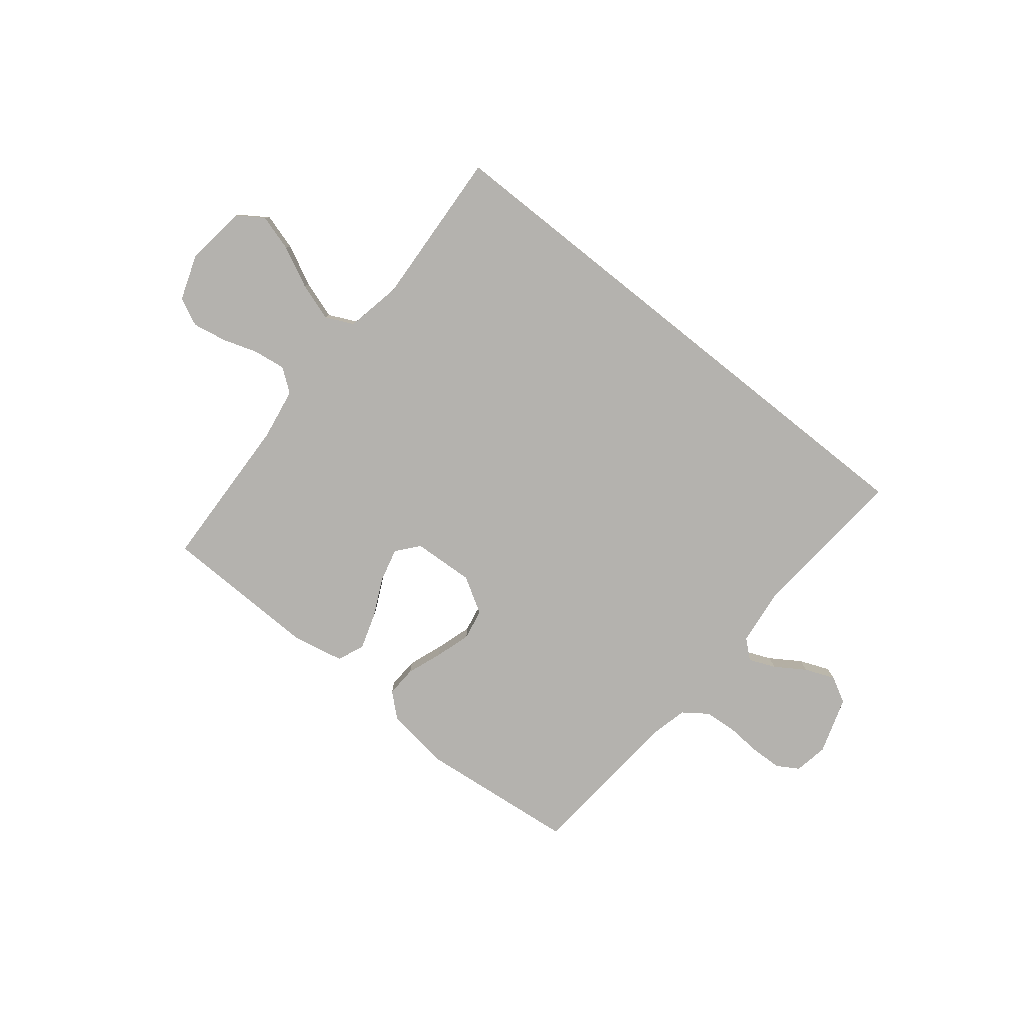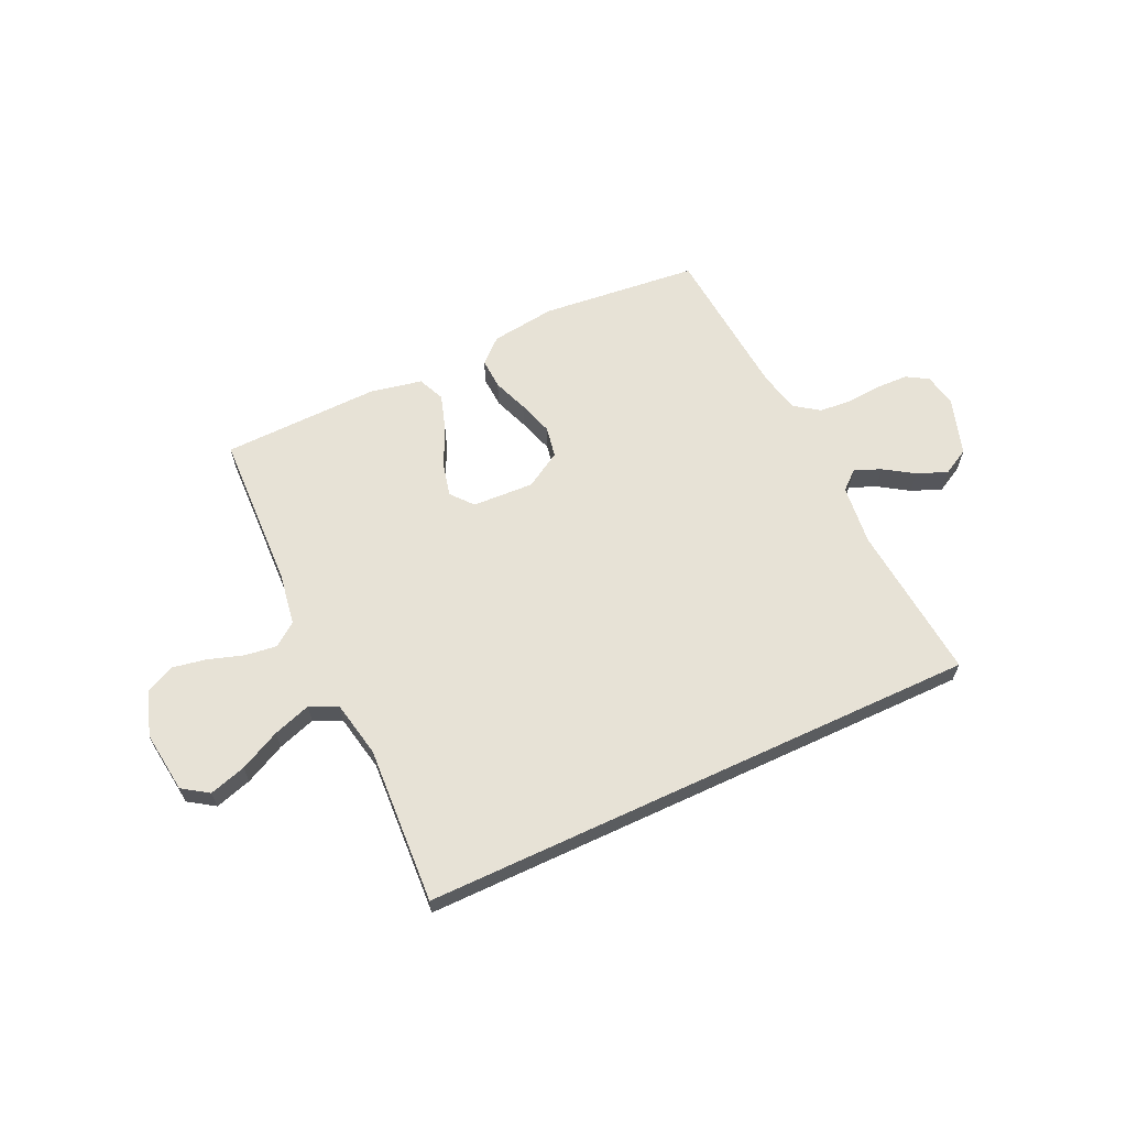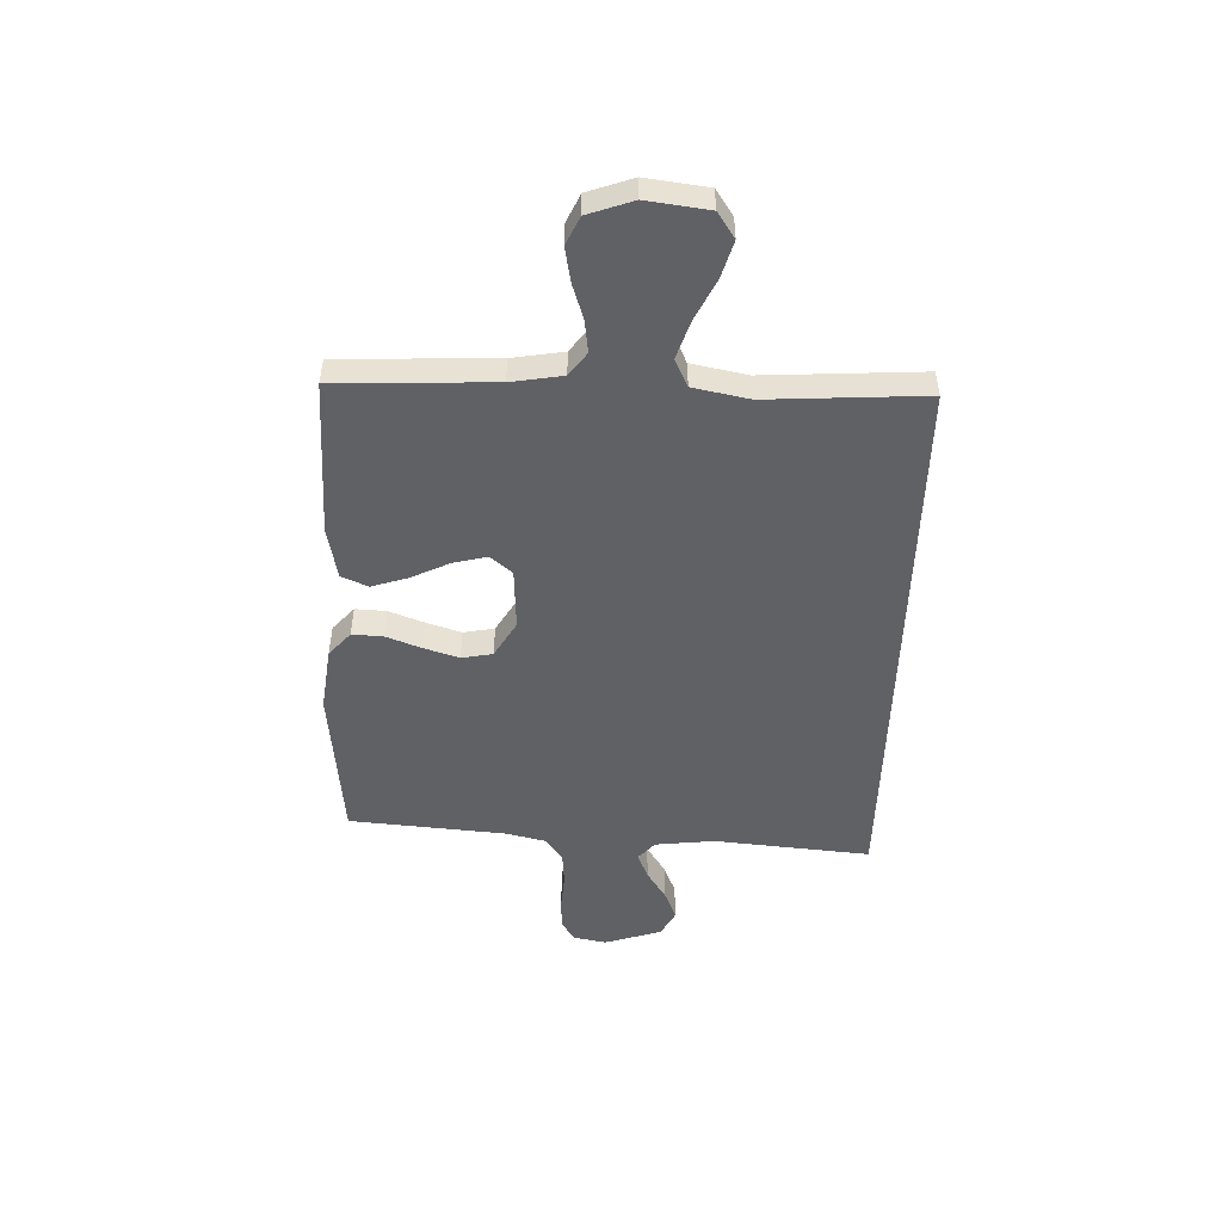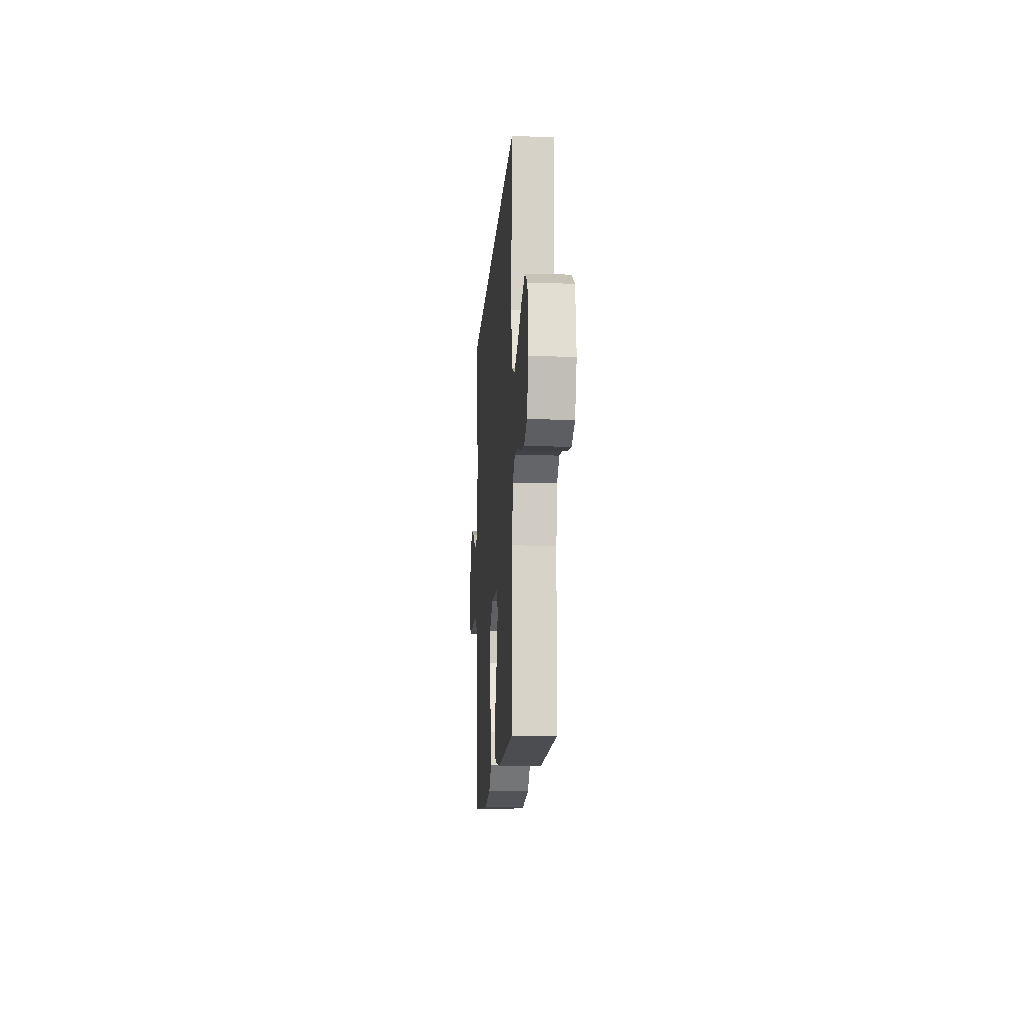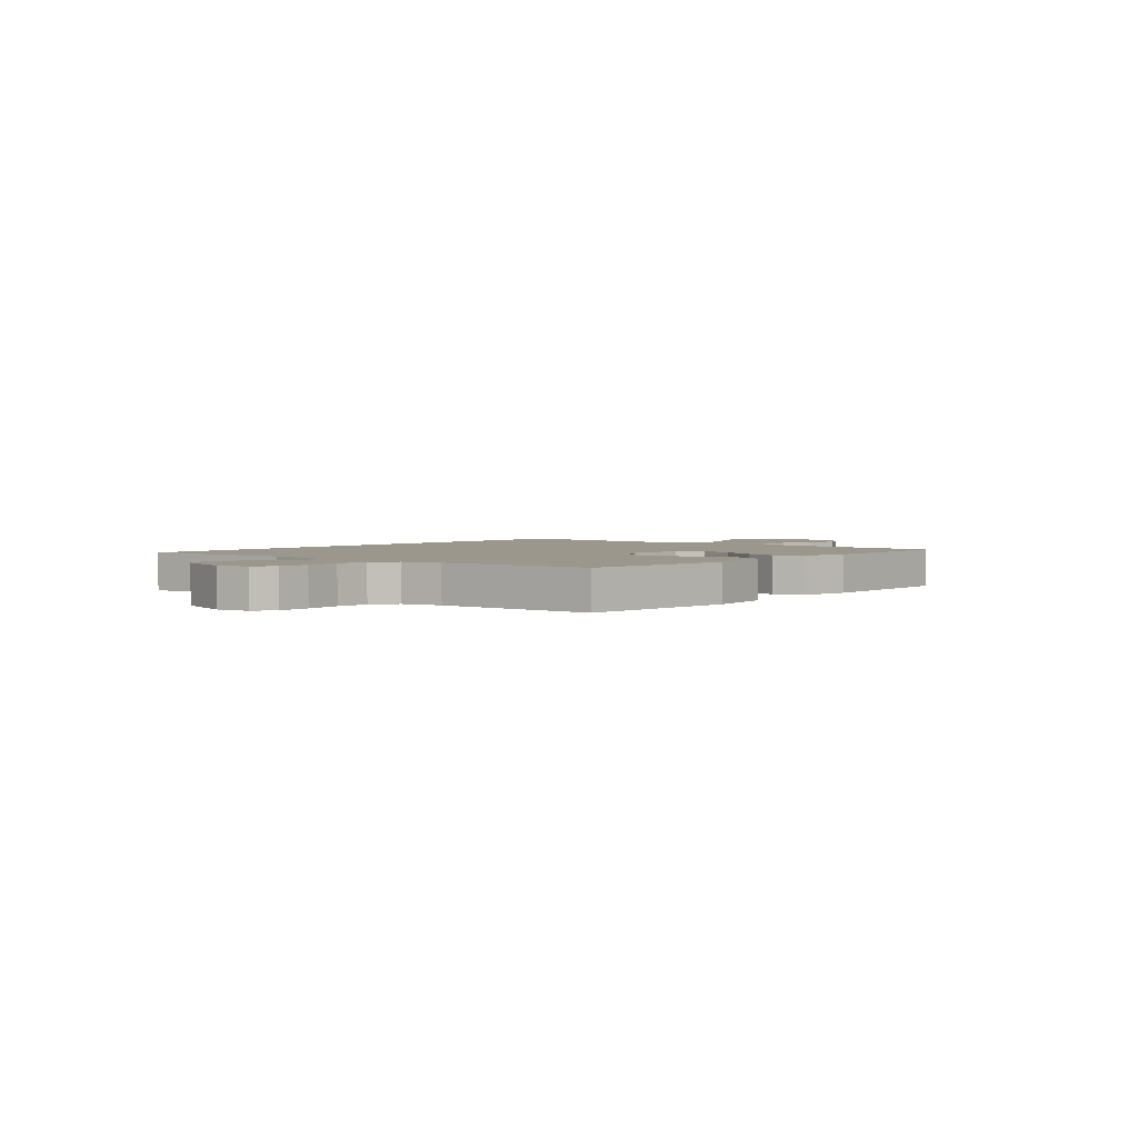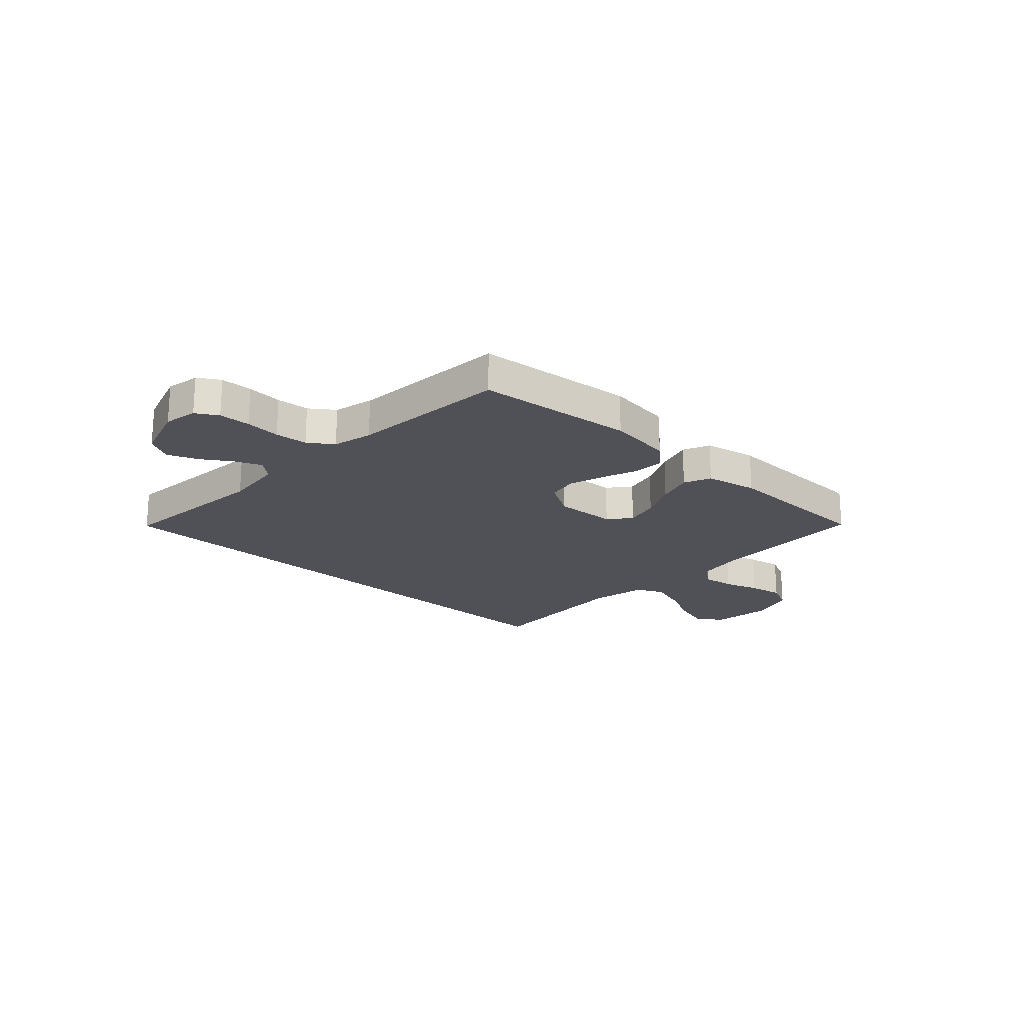
<metadata>
{"format":"obj","ext":"obj","renderer":"f3d","projection":"perspective","resolution":1024,"background":"white","views":[{"elev":-79.7,"azim":-38.6,"up":"+Y"},{"elev":63.4,"azim":-25.0,"up":"+Y"},{"elev":-50.0,"azim":-91.8,"up":"+Y"},{"elev":-14.5,"azim":-94.0,"up":"+Z"},{"elev":2.7,"azim":130.8,"up":"+Y"},{"elev":-20.5,"azim":137.0,"up":"+Y"}]}
</metadata>
<code>
v 0.56 0.07 0.5
v 0.533 0.07 0.2
v 0.546 0.07 0.086
v 0.582 0.07 0.055
v 0.632 0.07 0.076
v 0.689 0.07 0.113
v 0.746 0.07 0.136
v 0.796 0.07 0.109
v 0.831 0.07 0
v 0.819 0.07 -0.064
v 0.778 0.07 -0.089
v 0.718 0.07 -0.091
v 0.651 0.07 -0.086
v 0.589 0.07 -0.091
v 0.543 0.07 -0.124
v 0.525 0.07 -0.2
v 0.5 0.07 -0.5
v 0.2 0.07 -0.531
v 0.077 0.07 -0.515
v 0.031 0.07 -0.474
v 0.034 0.07 -0.415
v 0.059 0.07 -0.348
v 0.08 0.07 -0.281
v 0.069 0.07 -0.222
v 0 0.07 -0.181
v -0.117 0.07 -0.187
v -0.152 0.07 -0.229
v -0.136 0.07 -0.294
v -0.101 0.07 -0.367
v -0.079 0.07 -0.436
v -0.101 0.07 -0.487
v -0.2 0.07 -0.507
v -0.5 0.07 -0.5
v -0.511 0.07 -0.2
v -0.527 0.07 -0.102
v -0.571 0.07 -0.069
v -0.632 0.07 -0.077
v -0.699 0.07 -0.099
v -0.764 0.07 -0.111
v -0.817 0.07 -0.086
v -0.847 0.07 0
v -0.832 0.07 0.118
v -0.783 0.07 0.151
v -0.713 0.07 0.13
v -0.636 0.07 0.092
v -0.564 0.07 0.068
v -0.511 0.07 0.093
v -0.49 0.07 0.2
v -0.507 0.07 0.5
v 0.56 0 0.5
v 0.533 0 0.2
v 0.546 0 0.086
v 0.582 0 0.055
v 0.632 0 0.076
v 0.689 0 0.113
v 0.746 0 0.136
v 0.796 0 0.109
v 0.831 0 0
v 0.819 0 -0.064
v 0.778 0 -0.089
v 0.718 0 -0.091
v 0.651 0 -0.086
v 0.589 0 -0.091
v 0.543 0 -0.124
v 0.525 0 -0.2
v 0.5 0 -0.5
v 0.2 0 -0.531
v 0.077 0 -0.515
v 0.031 0 -0.474
v 0.034 0 -0.415
v 0.059 0 -0.348
v 0.08 0 -0.281
v 0.069 0 -0.222
v 0 0 -0.181
v -0.117 0 -0.187
v -0.152 0 -0.229
v -0.136 0 -0.294
v -0.101 0 -0.367
v -0.079 0 -0.436
v -0.101 0 -0.487
v -0.2 0 -0.507
v -0.5 0 -0.5
v -0.511 0 -0.2
v -0.527 0 -0.102
v -0.571 0 -0.069
v -0.632 0 -0.077
v -0.699 0 -0.099
v -0.764 0 -0.111
v -0.817 0 -0.086
v -0.847 0 0
v -0.832 0 0.118
v -0.783 0 0.151
v -0.713 0 0.13
v -0.636 0 0.092
v -0.564 0 0.068
v -0.511 0 0.093
v -0.49 0 0.2
v -0.507 0 0.5
f 48 49 1 2
f 47 48 2 3
f 46 47 3 4
f 43 44 45
f 42 43 45
f 41 42 45
f 40 41 45
f 39 40 45
f 38 39 45
f 37 38 45
f 36 37 45 46
f 35 36 46 4
f 32 33 34
f 31 32 34
f 30 31 34
f 29 30 34
f 28 29 34
f 27 28 34 35
f 26 27 35
f 25 26 35 4
f 20 21 22
f 19 20 22
f 18 19 22
f 17 18 22
f 16 17 22
f 15 16 22 23
f 14 15 23 24
f 11 12 13
f 10 11 13
f 9 10 13
f 8 9 13
f 7 8 13
f 6 7 13
f 5 6 13
f 4 5 13 14
f 4 14 24 25
f 51 50 98 97
f 52 51 97 96
f 53 52 96 95
f 94 93 92
f 94 92 91
f 94 91 90
f 94 90 89
f 94 89 88
f 94 88 87
f 94 87 86
f 95 94 86 85
f 53 95 85 84
f 83 82 81
f 83 81 80
f 83 80 79
f 83 79 78
f 83 78 77
f 84 83 77 76
f 84 76 75
f 53 84 75 74
f 71 70 69
f 71 69 68
f 71 68 67
f 71 67 66
f 71 66 65
f 72 71 65 64
f 73 72 64 63
f 62 61 60
f 62 60 59
f 62 59 58
f 62 58 57
f 62 57 56
f 62 56 55
f 62 55 54
f 63 62 54 53
f 74 73 63 53
f 1 50 51 2
f 2 51 52 3
f 3 52 53 4
f 4 53 54 5
f 5 54 55 6
f 6 55 56 7
f 7 56 57 8
f 8 57 58 9
f 9 58 59 10
f 10 59 60 11
f 11 60 61 12
f 12 61 62 13
f 13 62 63 14
f 14 63 64 15
f 15 64 65 16
f 16 65 66 17
f 17 66 67 18
f 18 67 68 19
f 19 68 69 20
f 20 69 70 21
f 21 70 71 22
f 22 71 72 23
f 23 72 73 24
f 24 73 74 25
f 25 74 75 26
f 26 75 76 27
f 27 76 77 28
f 28 77 78 29
f 29 78 79 30
f 30 79 80 31
f 31 80 81 32
f 32 81 82 33
f 33 82 83 34
f 34 83 84 35
f 35 84 85 36
f 36 85 86 37
f 37 86 87 38
f 38 87 88 39
f 39 88 89 40
f 40 89 90 41
f 41 90 91 42
f 42 91 92 43
f 43 92 93 44
f 44 93 94 45
f 45 94 95 46
f 46 95 96 47
f 47 96 97 48
f 48 97 98 49
f 49 98 50 1

</code>
